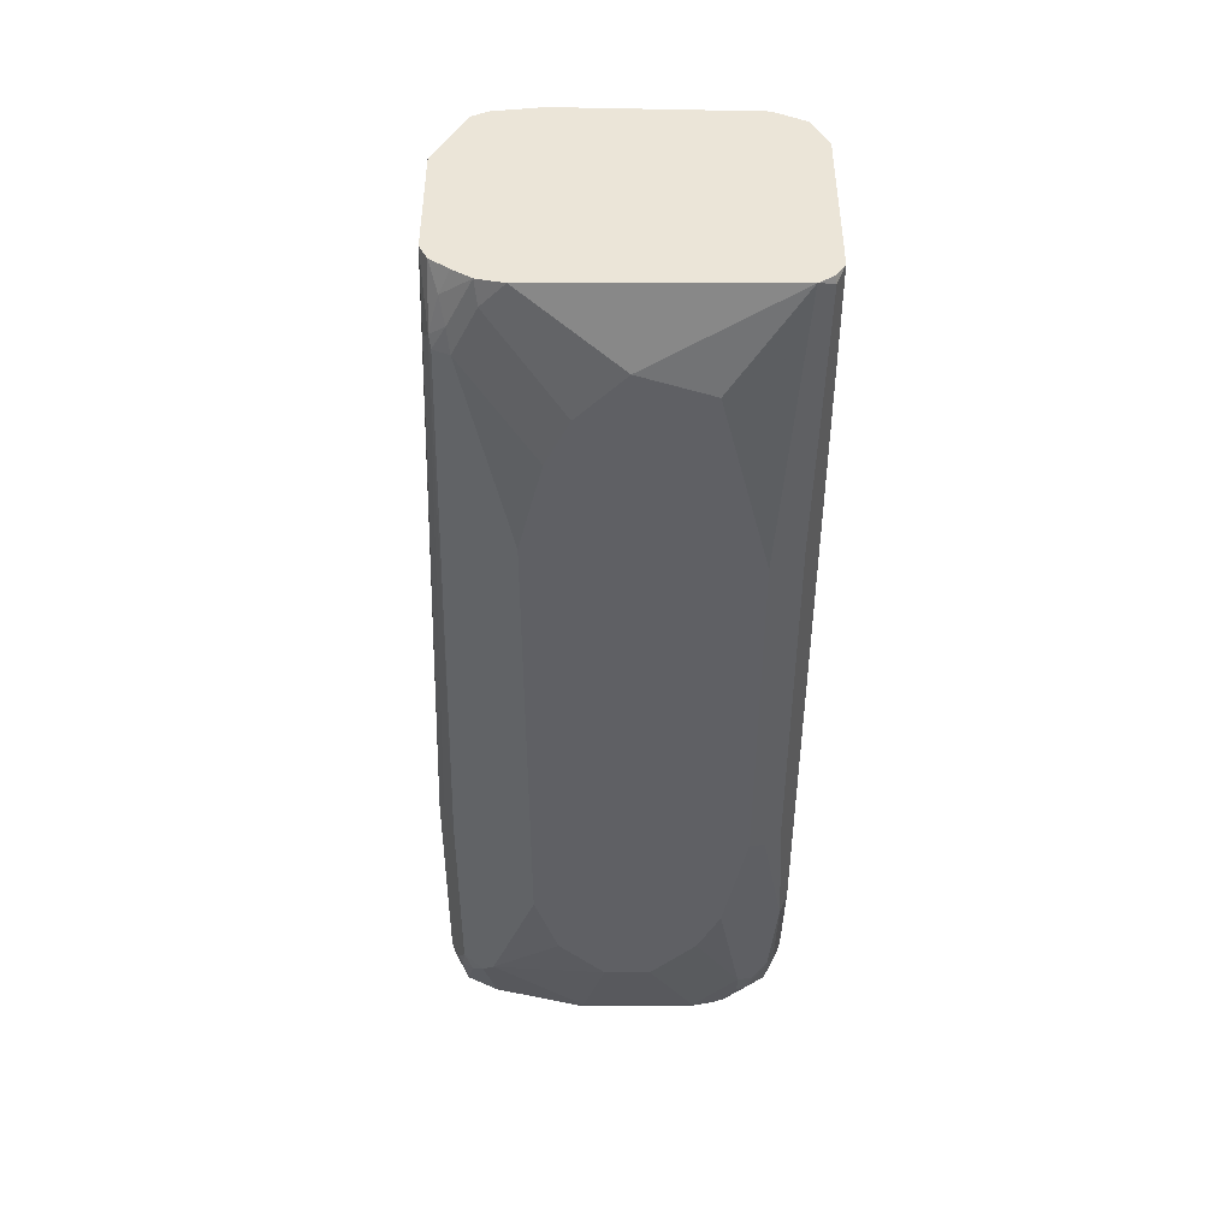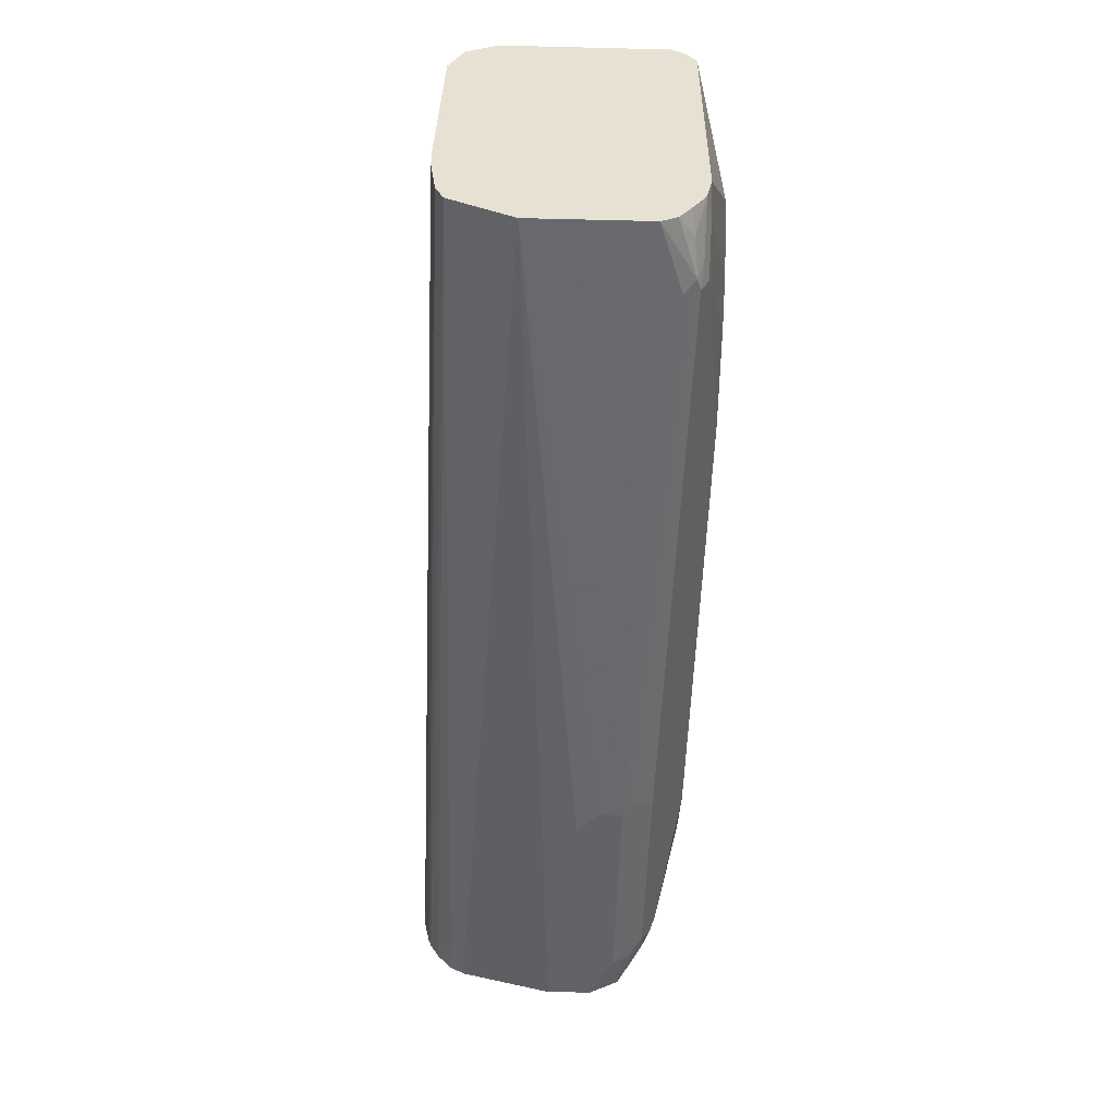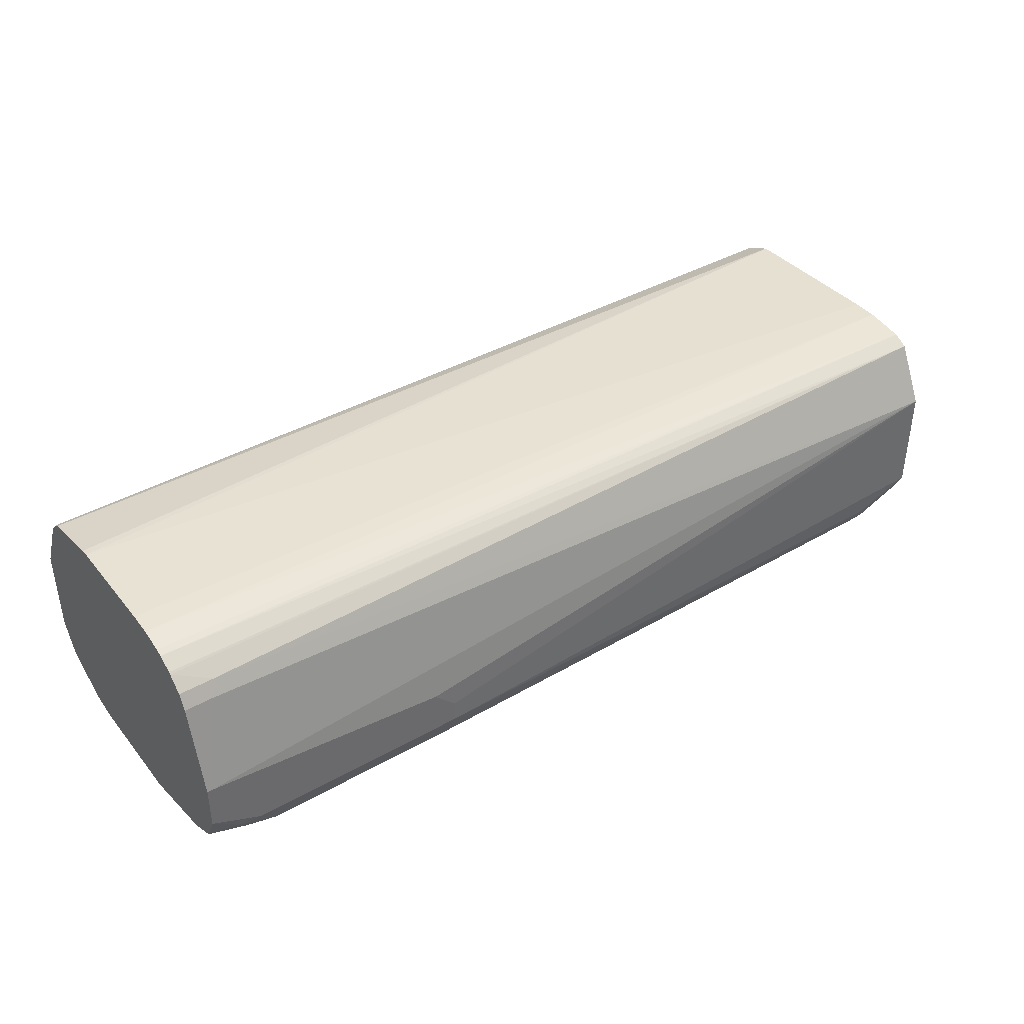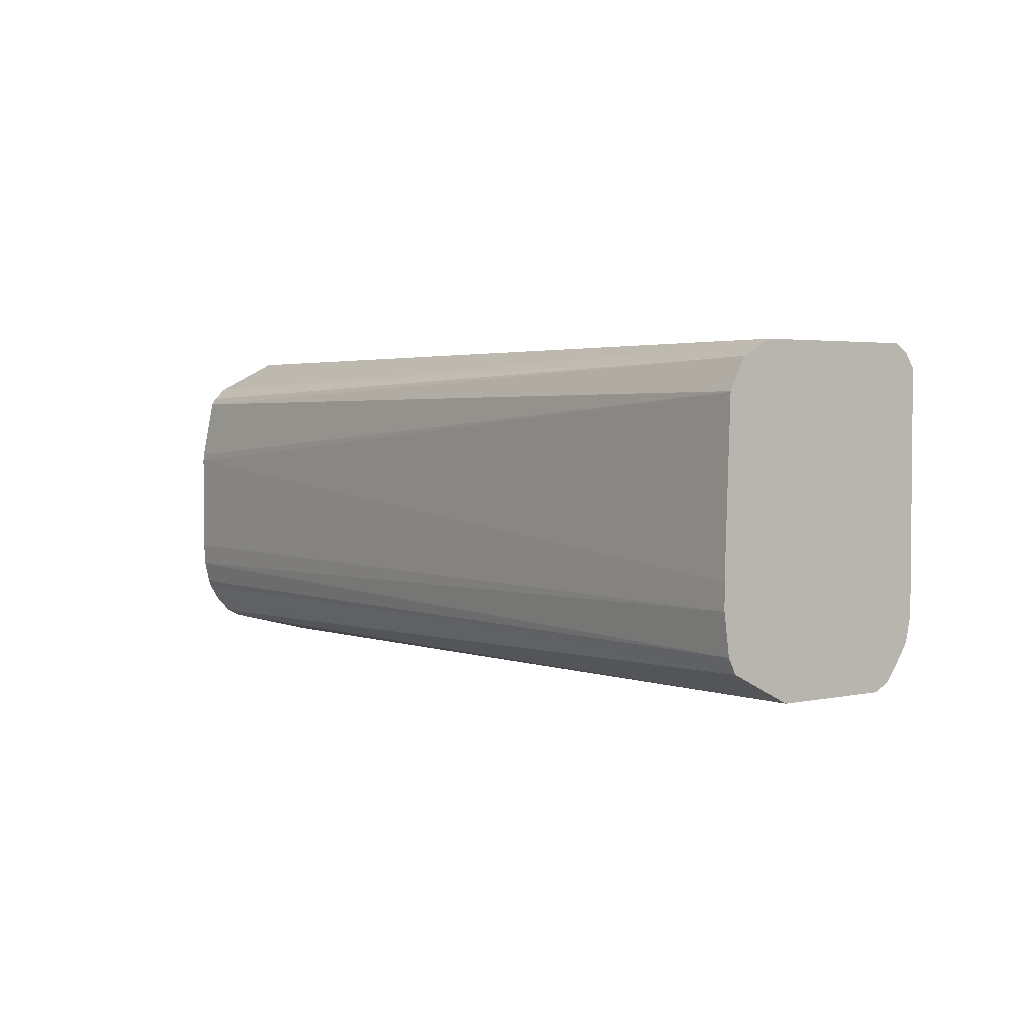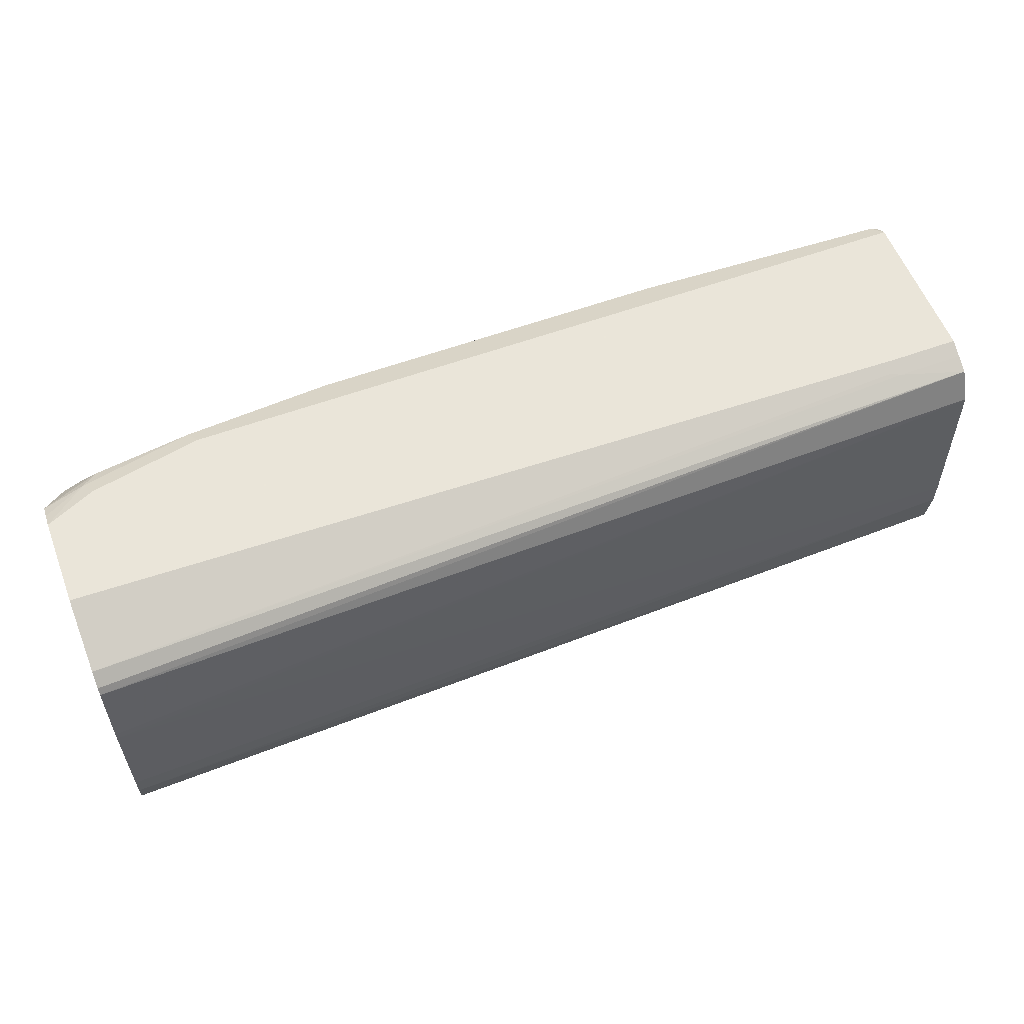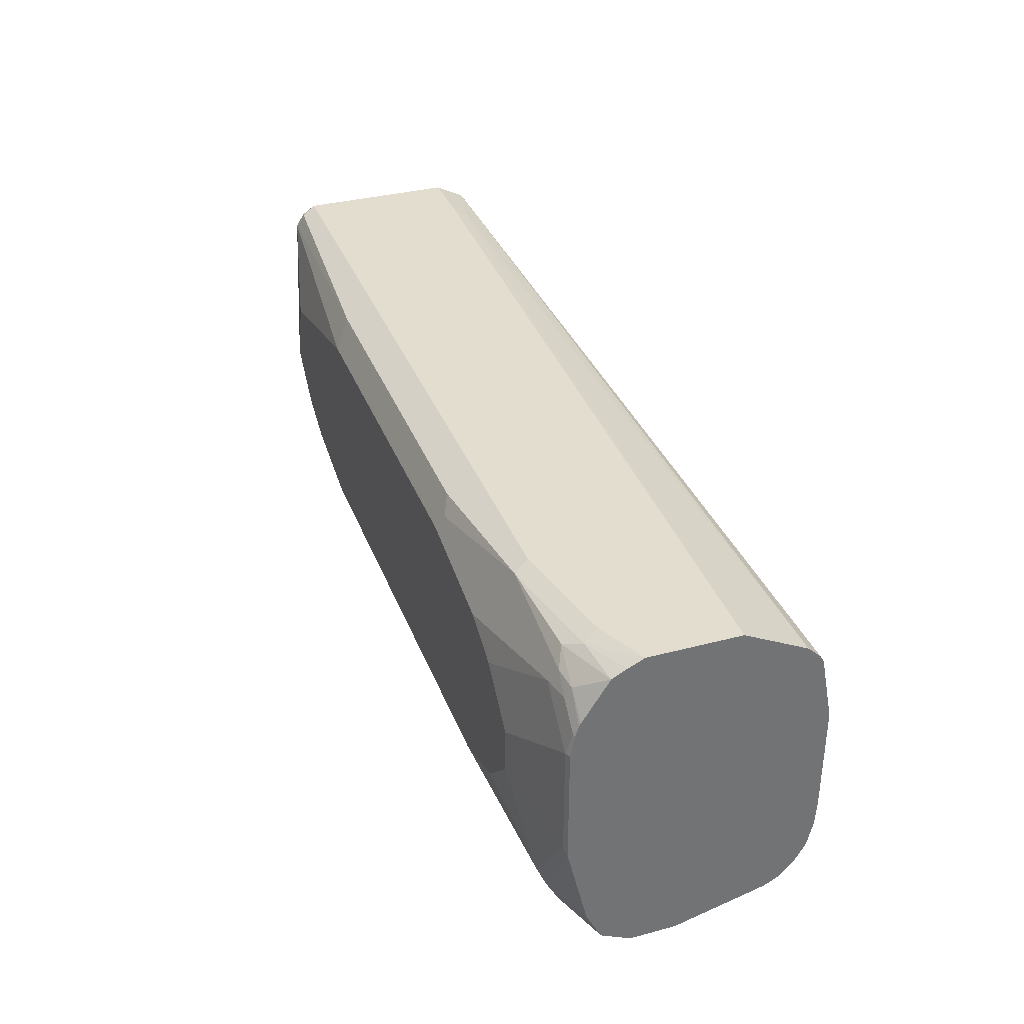
<metadata>
{"format":"obj","ext":"obj","renderer":"f3d","projection":"perspective","resolution":1024,"background":"white","views":[{"elev":-44.2,"azim":90.0,"up":"+Z"},{"elev":-50.9,"azim":88.5,"up":"+Y"},{"elev":40.1,"azim":-34.9,"up":"+Z"},{"elev":2.9,"azim":53.9,"up":"+Y"},{"elev":57.7,"azim":-20.8,"up":"+Y"},{"elev":34.9,"azim":-109.4,"up":"+Y"}]}
</metadata>
<code>
v 0.4252 0.1277 -0.6598
v 0.4252 0.1277 -0.5108
v 0.4252 0.08518 -0.4684
v 0.4252 0.1133 -0.4825
v -0.4517 0.08036 -0.4567
v -0.4517 0.0867 -0.4605
v -0.4517 0.09773 -0.4722
v 0.3618 0.1206 -0.4966
v 0.3511 0.1224 -0.5002
v 0.3618 0.1277 -0.5108
v 0.4252 0.1206 -0.4966
v -0.4517 0.1277 -0.6172
v -0.4517 0.1277 -0.5321
v -0.4517 -0.1702 -0.4895
v -0.4517 0.01414 -0.4446
v -0.4517 0.02126 -0.4452
v 0.4252 0.08468 -0.4682
v 0.4252 -0.06643 -0.463
v -0.4517 -0.08511 -0.4446
v 0.4252 -0.09023 -0.4631
v 0.4252 -0.1277 -0.4682
v -0.4517 -0.1064 -0.4459
v -0.4517 -0.1277 -0.4506
v -0.4517 -0.1339 -0.4531
v 0.4252 -0.1419 -0.4753
v -0.4517 -0.1477 -0.4613
v -0.4517 -0.1496 -0.4628
v -0.4517 -0.1631 -0.4753
v -0.4186 -0.1631 -0.4753
v -0.4256 -0.1702 -0.4895
v 0.4252 -0.1703 -0.5321
v 0.4252 -0.1303 -0.6759
v 0.4252 -0.1068 -0.6811
v 0.4252 0.1064 -0.6811
v 0.4252 0.1193 -0.6726
v 0.4252 0.1273 -0.6607
v -0.298 0.1277 -0.6598
v 0.1773 0.1135 -0.6882
v 0.4185 0.1206 -0.674
v 0.4252 0.1073 -0.6806
v 0.1702 0.08512 -0.7023
v -0.1414 0.08512 -0.7023
v 0.3405 0.04256 -0.7023
v 0.3618 -0.02128 -0.7023
v 0.3192 -0.06384 -0.7023
v 0.4044 -0.1277 -0.6811
v 0.3831 -0.1516 -0.6757
v 0.3618 -0.149 -0.6811
v 0.3618 -0.1632 -0.674
v 0.3724 -0.1649 -0.6704
v 0.4044 -0.1561 -0.6669
v 0.4252 -0.1632 -0.6527
v 0.4252 -0.1465 -0.6651
v 0.4252 -0.1703 -0.6385
v 0.3618 -0.1703 -0.6598
v -0.1916 -0.1916 -0.6385
v -0.1916 -0.1916 -0.6172
v -0.2128 -0.1916 -0.5959
v -0.4469 -0.1916 -0.5747
v -0.4517 -0.1916 -0.6172
v -0.4517 -0.1916 -0.5747
v -0.4517 -0.149 -0.6598
v -0.4517 -0.1773 -0.6456
v -0.4256 -0.1862 -0.6411
v -0.4044 -0.1916 -0.6385
v -0.4044 -0.1844 -0.6527
v -0.415 -0.1809 -0.6545
v -0.4044 -0.1702 -0.6678
v -0.3831 -0.1773 -0.6669
v -0.1916 -0.1773 -0.6669
v -0.1809 -0.1862 -0.6491
v -0.3937 -0.1596 -0.6757
v -0.2554 -0.1064 -0.7023
v 0.1915 -0.1064 -0.7023
v -0.3192 -0.08511 -0.7023
v -0.3618 -0.04255 -0.7023
v -0.3831 -0.149 -0.6811
v -0.4517 -0.06858 -0.6787
v -0.4469 -0.06383 -0.6811
v -0.4517 0.04254 -0.6787
v -0.4517 0.1135 -0.6456
v -0.4517 0.0722 -0.6716
v -0.4517 0.06217 -0.6749
v -0.4517 0.05998 -0.6754
v -0.4496 0.06383 -0.6757
v -0.4283 0.08511 -0.6757
v -0.4469 0.04254 -0.6811
v -0.3618 -1.875e-05 -0.7023
v -0.3192 0.04254 -0.7023
v -0.2767 0.06383 -0.7023
v -0.1703 0.08511 -0.7023
v -0.1774 0.09929 -0.6952
v -0.1632 0.1135 -0.6881
v -0.305 0.1206 -0.674
v -0.4115 0.09929 -0.674
v -0.4044 0.08511 -0.6811
v -0.431 0.09576 -0.6704
v -0.4517 0.07523 -0.67
v -0.3973 0.1135 -0.6669
v -0.4115 0.1206 -0.6527
v -0.4517 0.1208 -0.6321
v -0.4044 0.1277 -0.6385
v 0.2767 -0.08513 -0.7023
f 78 62 80
f 78 80 79
f 78 79 77
f 85 82 86
f 73 72 77
f 78 72 62
f 75 73 77
f 75 77 76
f 78 77 72
f 72 68 62
f 84 83 85
f 63 62 68
f 80 62 12
f 81 80 12
f 82 80 81
f 83 80 82
f 84 80 83
f 85 86 87
f 84 85 80
f 75 76 42
f 83 82 85
f 72 69 68
f 75 42 74
f 64 66 65
f 73 74 48
f 60 14 62
f 85 87 80
f 63 60 62
f 64 60 63
f 64 65 60
f 64 67 66
f 64 63 67
f 67 63 68
f 67 68 69
f 66 67 69
f 75 74 73
f 66 69 65
f 56 65 70
f 56 60 65
f 71 56 70
f 71 50 56
f 71 70 50
f 50 70 49
f 70 48 49
f 70 69 48
f 72 48 69
f 73 48 72
f 70 65 69
f 79 80 87
f 45 74 43
f 79 76 77
f 102 100 12
f 102 37 100
f 102 12 37
f 37 12 1
f 2 1 12
f 100 37 94
f 93 37 38
f 93 38 42
f 86 96 87
f 96 89 87
f 96 90 89
f 89 88 87
f 62 14 12
f 42 43 74
f 103 74 45
f 103 48 74
f 103 46 48
f 103 45 46
f 50 55 56
f 23 15 14
f 59 31 30
f 101 81 12
f 101 12 100
f 101 100 81
f 99 81 100
f 88 76 87
f 42 76 88
f 42 88 89
f 42 89 90
f 91 42 90
f 92 42 91
f 92 93 42
f 92 94 93
f 92 91 94
f 91 95 94
f 79 87 76
f 91 90 95
f 86 95 96
f 86 97 95
f 86 82 97
f 98 97 82
f 98 81 97
f 98 82 81
f 99 97 81
f 99 95 97
f 99 94 95
f 99 100 94
f 96 95 90
f 59 30 14
f 93 94 37
f 61 14 60
f 17 16 15
f 19 18 15
f 20 18 19
f 20 21 18
f 20 22 21
f 20 19 22
f 19 15 22
f 22 15 23
f 22 23 21
f 24 21 23
f 24 25 21
f 26 25 24
f 26 27 25
f 26 24 27
f 24 23 27
f 27 23 14
f 28 27 14
f 28 29 27
f 28 14 29
f 29 14 30
f 29 30 31
f 17 15 18
f 17 18 3
f 17 3 5
f 16 5 15
f 61 59 14
f 2 3 1
f 4 3 2
f 4 5 3
f 6 5 4
f 6 7 5
f 6 4 7
f 8 7 4
f 8 9 7
f 8 10 9
f 29 31 25
f 8 11 10
f 11 4 2
f 10 11 2
f 10 2 12
f 10 12 13
f 10 13 9
f 7 9 13
f 7 13 5
f 13 12 5
f 5 12 14
f 15 5 14
f 8 4 11
f 29 25 27
f 17 5 16
f 21 31 3
f 47 48 46
f 47 49 48
f 47 50 49
f 51 50 47
f 51 52 50
f 53 52 51
f 53 32 52
f 53 51 32
f 51 47 32
f 52 54 50
f 47 46 32
f 54 55 50
f 54 31 56
f 54 32 31
f 57 56 31
f 57 58 56
f 57 31 58
f 58 31 59
f 58 59 56
f 59 60 56
f 25 31 21
f 61 60 59
f 54 56 55
f 46 33 32
f 52 32 54
f 36 37 1
f 44 34 33
f 18 21 3
f 32 1 31
f 33 1 32
f 34 1 33
f 35 1 34
f 36 1 35
f 36 38 37
f 36 39 38
f 36 35 39
f 3 31 1
f 40 39 35
f 40 34 38
f 40 35 34
f 41 38 34
f 41 42 38
f 41 43 42
f 41 34 43
f 44 43 34
f 44 45 43
f 44 46 45
f 44 33 46
f 40 38 39

</code>
